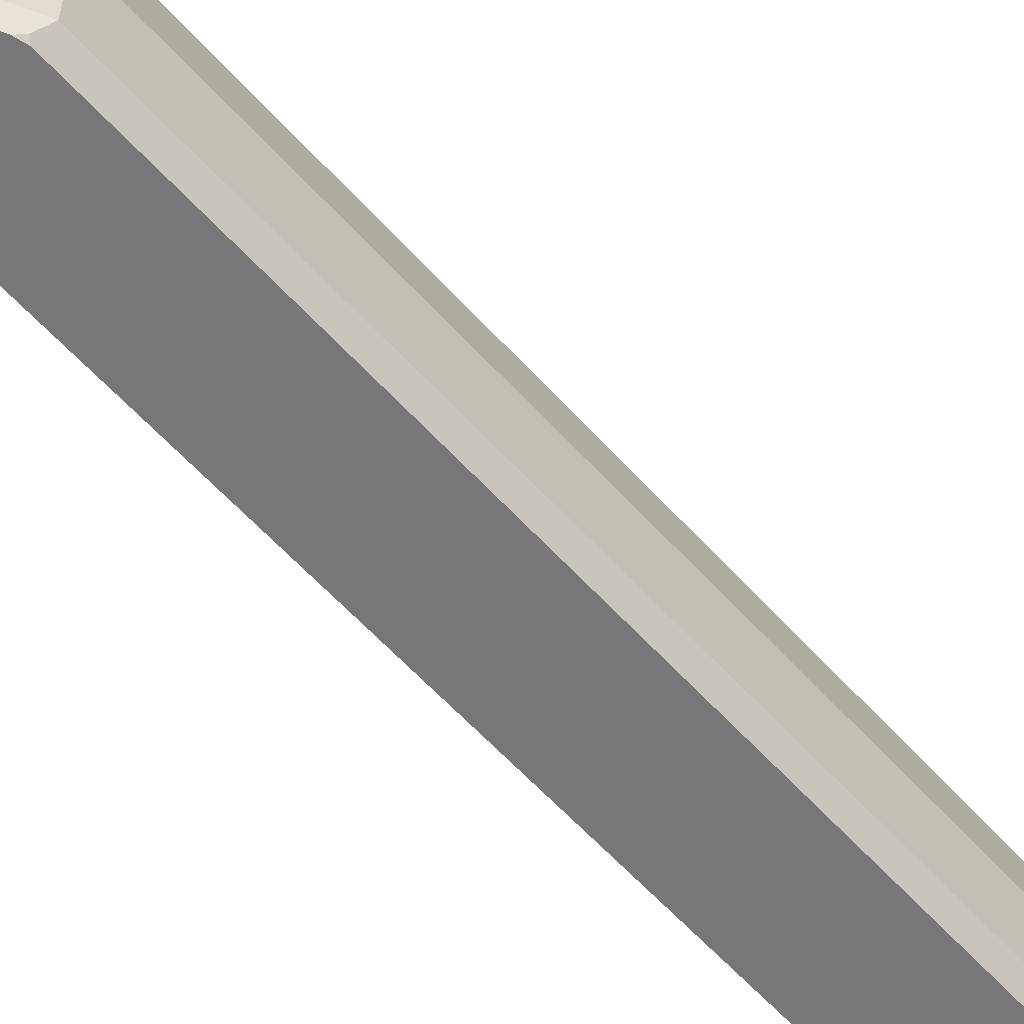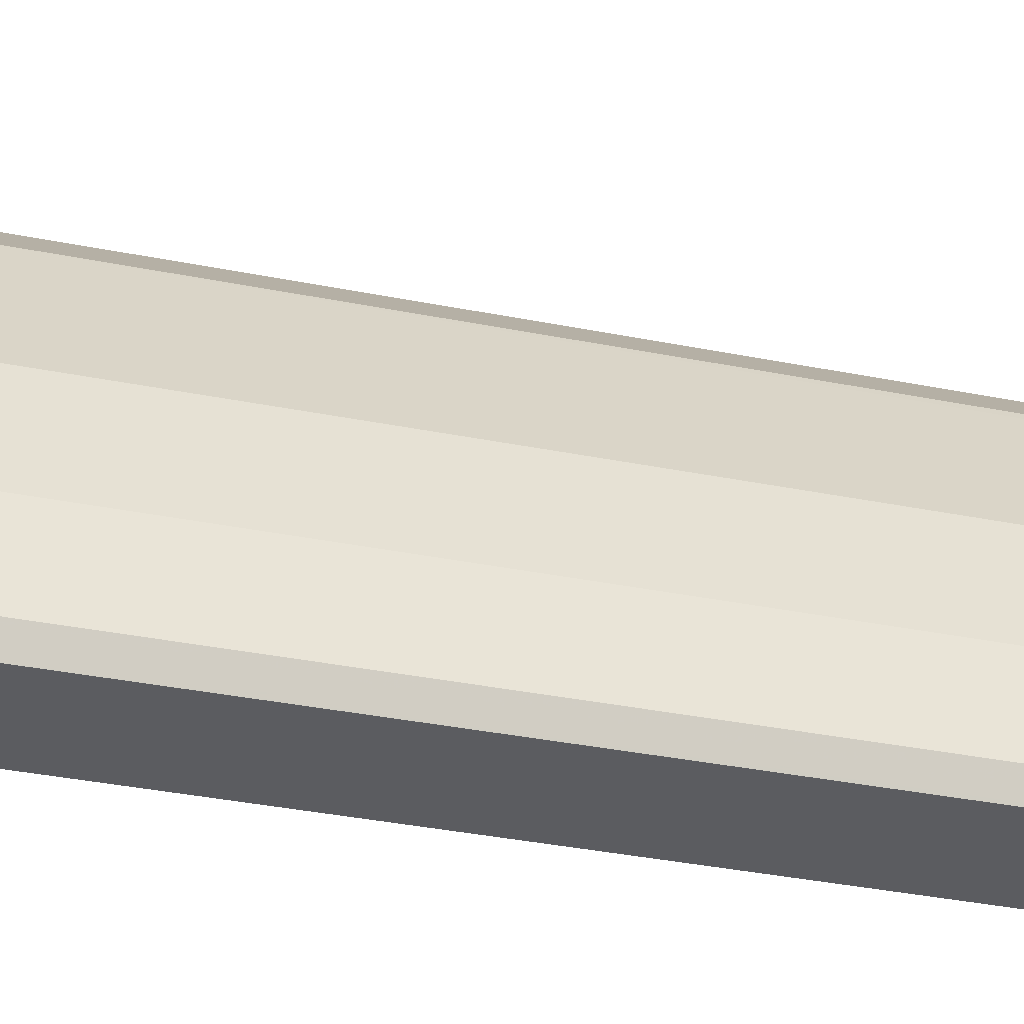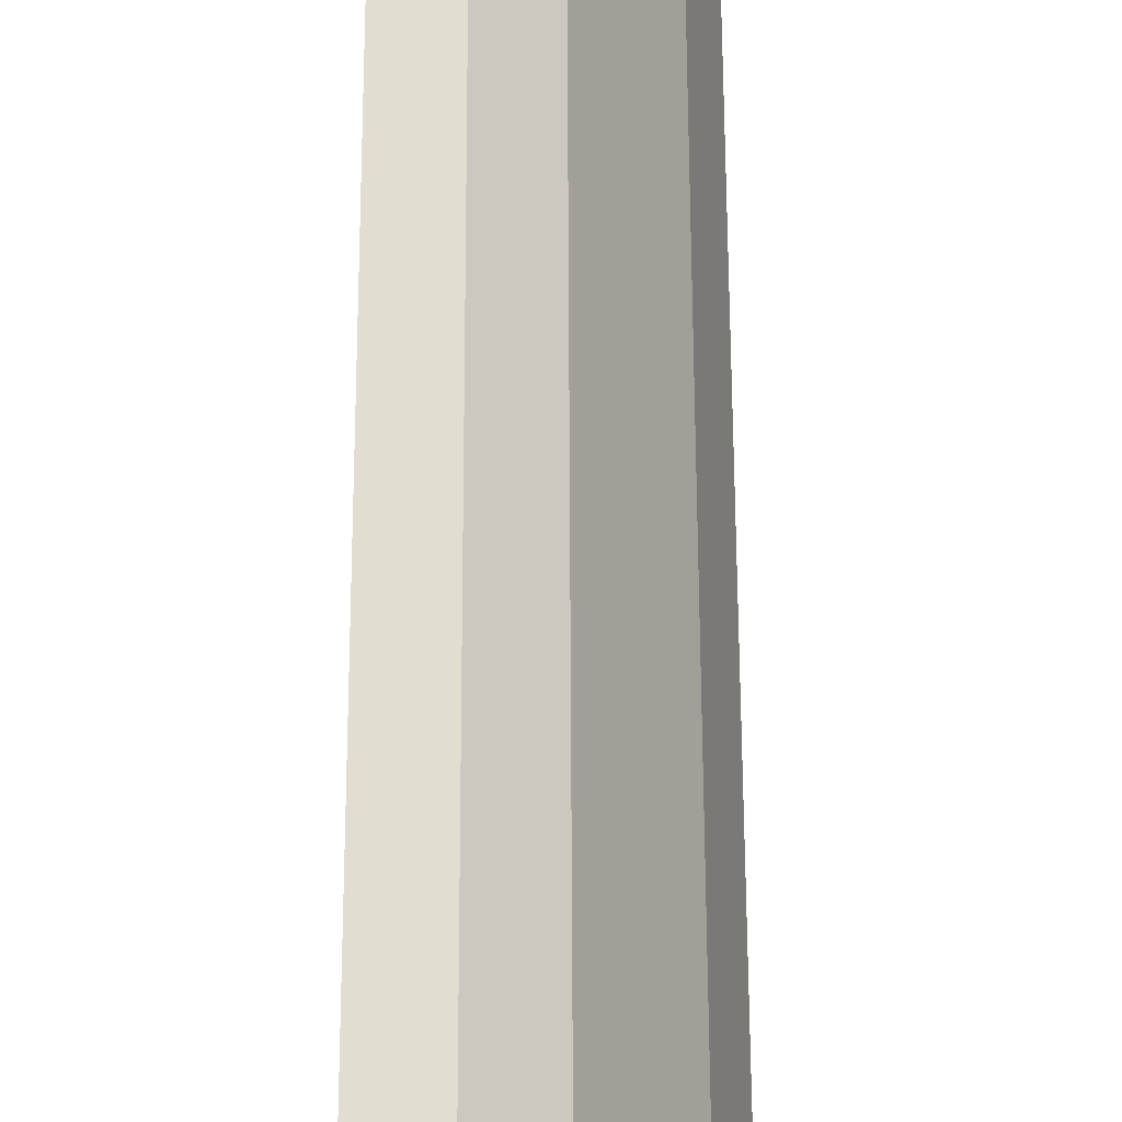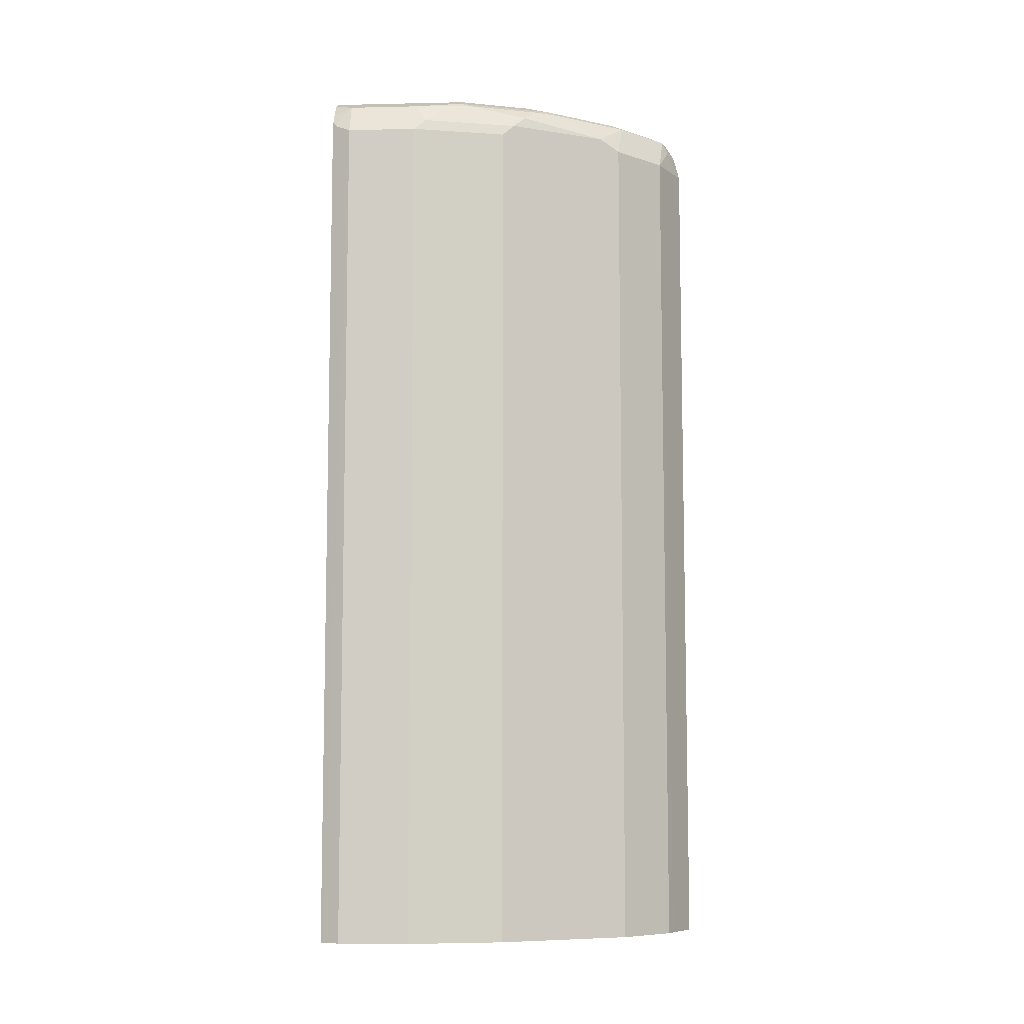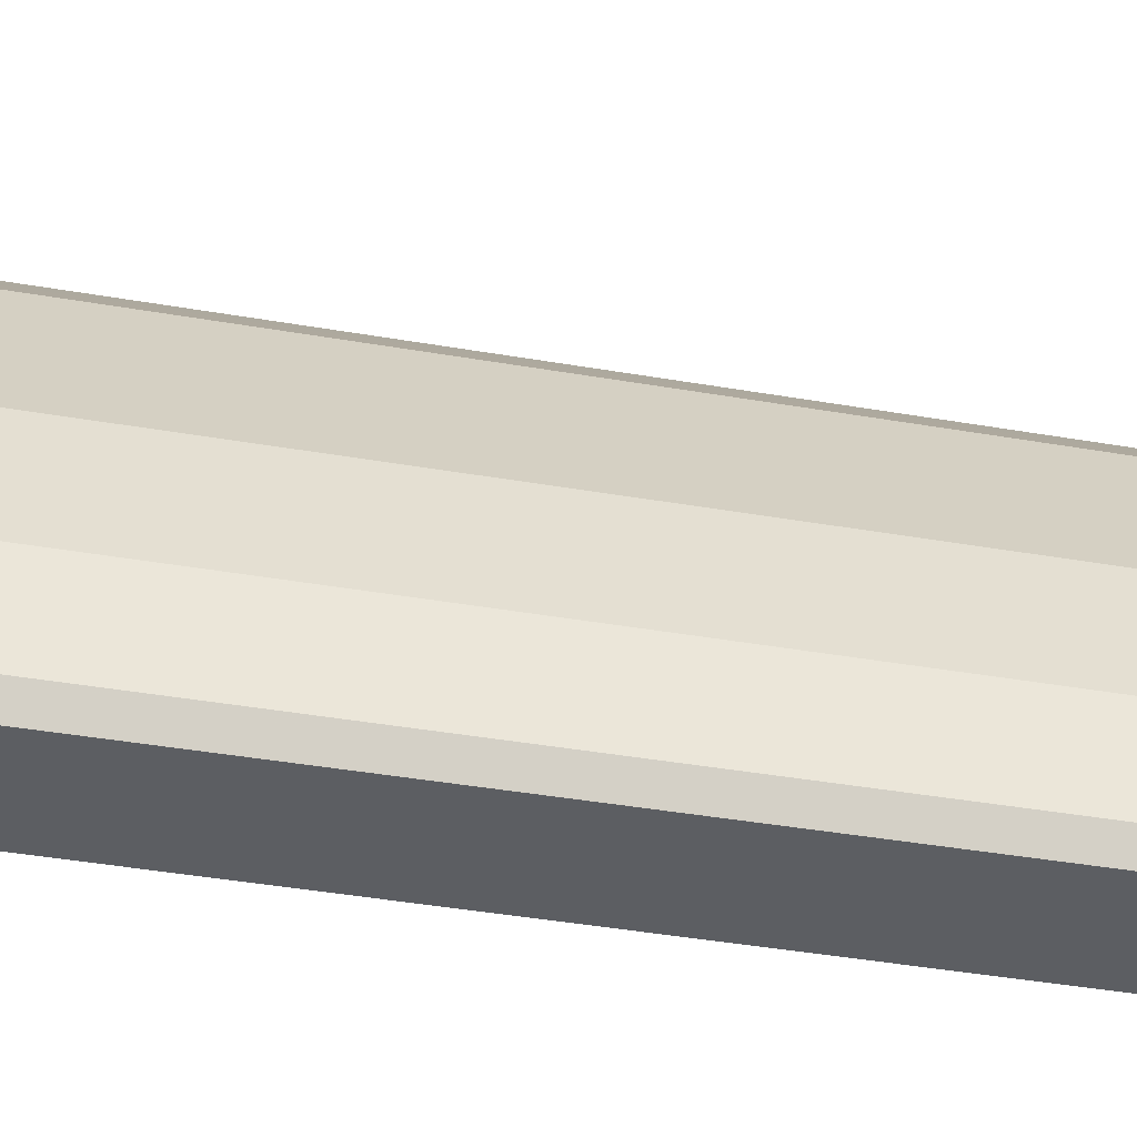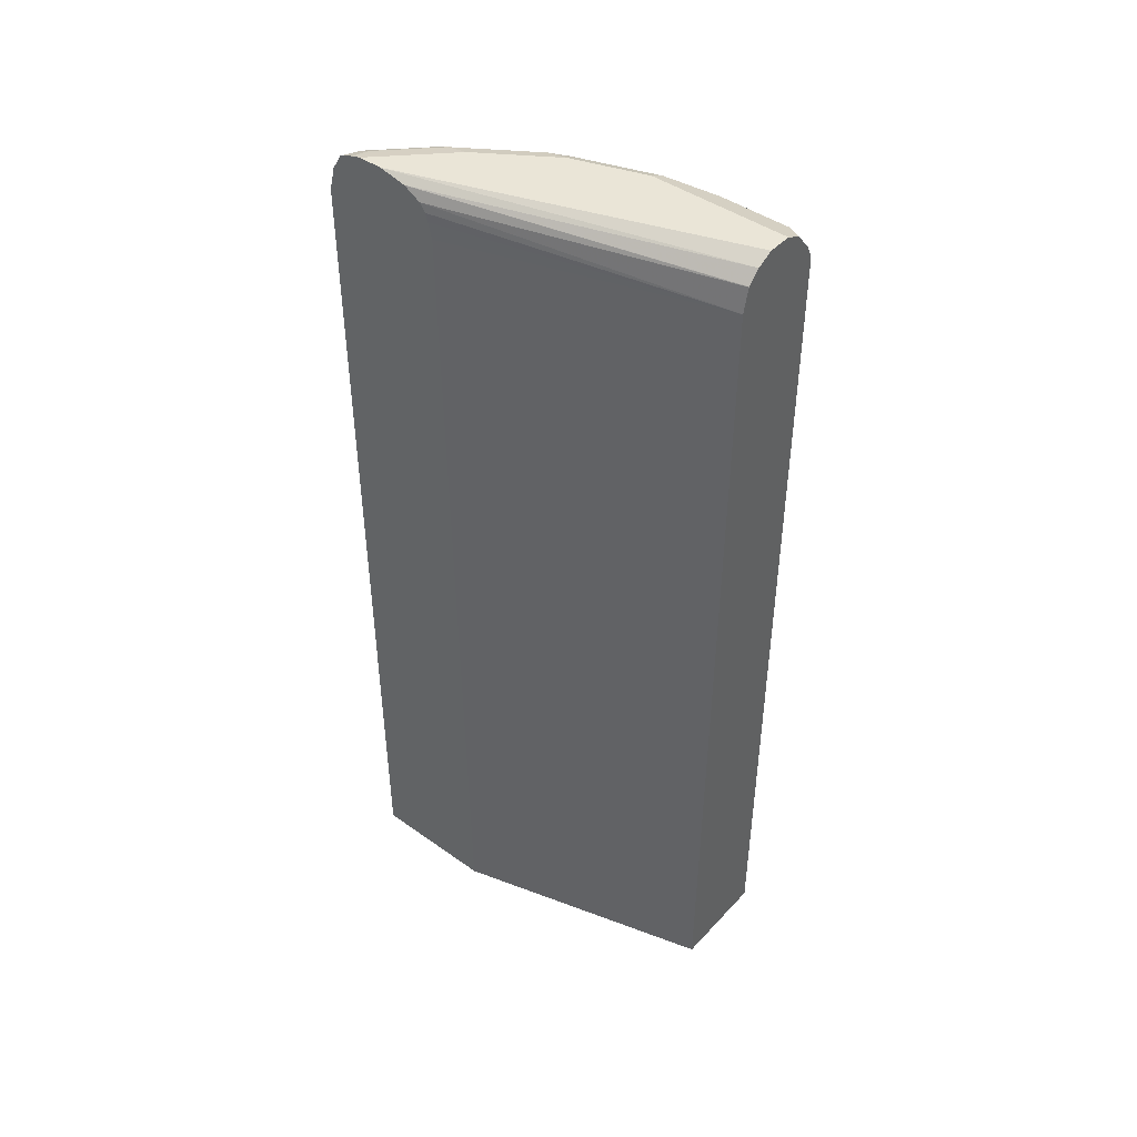
<metadata>
{"format":"obj","ext":"obj","renderer":"f3d","projection":"perspective","resolution":1024,"background":"white","views":[{"elev":-57.2,"azim":-139.0,"up":"+Z"},{"elev":-35.2,"azim":-105.0,"up":"+Z"},{"elev":61.4,"azim":179.8,"up":"+Z"},{"elev":-8.2,"azim":-86.5,"up":"+Y"},{"elev":-37.9,"azim":-102.7,"up":"+Z"},{"elev":44.4,"azim":129.6,"up":"+Y"}]}
</metadata>
<code>
v -0.2918 0.625 0.6353
v -0.2918 0.6562 0.627
v -0.3164 0.6562 0.6172
v -0.3125 0.625 0.625
v -0.301 -0.514 0.6307
v -0.2918 -0.514 0.6353
v -0.2918 0.6769 0.6146
v -0.3203 0.6719 0.6094
v -0.3542 0.625 0.6041
v -0.3334 0.625 0.6146
v -0.3427 -0.514 0.6099
v -0.3125 -0.514 0.625
v -0.2918 -0.514 0.468
v -0.2918 0.6771 0.6145
v -0.3164 0.6796 0.5937
v -0.3477 0.6796 0.5625
v -0.3789 0.6796 0.5313
v -0.3828 0.6719 0.5469
v -0.3854 0.625 0.5729
v -0.3542 -0.514 0.6041
v -0.388 -0.514 0.1306
v -0.2918 0.625 0.479
v -0.2918 0.6852 0.5937
v -0.2918 0.6875 0.5832
v -0.3438 0.6875 0.5313
v -0.375 0.6875 0.5
v -0.4414 0.6796 0.4375
v -0.4453 0.6719 0.4531
v -0.4063 0.6562 0.5313
v -0.4167 0.625 0.5416
v -0.3854 -0.514 0.5729
v -0.3934 0.6305 0.1306
v -0.5184 -0.514 0.1306
v -0.2918 0.6456 0.4842
v -0.2918 0.6875 0.552
v -0.4375 0.6875 0.4062
v -0.4583 0.6771 0.4062
v -0.4609 0.6719 0.4218
v -0.4805 0.6562 0.4062
v -0.4297 0.6406 0.5156
v -0.4213 -0.514 0.5323
v -0.4167 -0.514 0.5416
v -0.4011 0.6614 0.1306
v -0.2918 0.6667 0.4947
v -0.2918 0.6562 0.4877
v -0.5202 -0.514 0.1342
v -0.5184 0.6305 0.1306
v -0.4375 0.6875 0.1306
v -0.2918 0.6796 0.5168
v -0.4167 0.6771 0.1306
v -0.4687 0.6875 0.3125
v -0.4896 0.6771 0.3125
v -0.4922 0.6719 0.3281
v -0.4922 0.6406 0.3906
v -0.5 0.625 0.375
v -0.4479 0.625 0.4792
v -0.5 -0.514 0.375
v -0.4014 0.6618 0.1306
v -0.5313 -0.514 0.1563
v -0.5313 0.625 0.1563
v -0.5208 0.6354 0.1355
v -0.5147 0.6433 0.1306
v -0.4687 0.6875 0.1306
v -0.4859 0.6789 0.1306
v -0.5104 0.6666 0.2501
v -0.5117 0.6562 0.2813
v -0.5234 0.6406 0.2657
v -0.5313 0.625 0.2501
v -0.5313 -0.514 0.2501
v -0.5104 0.6666 0.1563
v -0.5156 0.6484 0.1406
v -0.5106 0.6509 0.1306
v -0.4896 0.6771 0.1306
v -0.5083 0.6548 0.1306
f 32 43 44
f 32 44 45
f 32 45 34
f 33 46 47
f 35 49 50
f 35 50 48
f 37 53 38
f 36 52 37
f 37 52 53
f 38 53 39
f 39 53 54
f 39 54 40
f 30 41 42
f 40 54 55
f 36 51 52
f 30 40 41
f 24 63 51
f 28 40 29
f 40 55 56
f 21 50 58
f 21 58 43
f 21 43 32
f 22 32 34
f 24 35 48
f 29 40 30
f 24 48 63
f 24 36 26
f 24 26 25
f 27 38 28
f 27 36 37
f 28 38 39
f 28 39 40
f 24 51 36
f 40 56 41
f 59 68 60
f 41 55 57
f 21 48 50
f 60 68 67
f 60 67 70
f 60 70 61
f 61 70 71
f 61 71 72
f 59 69 68
f 61 72 62
f 64 70 65
f 65 70 67
f 65 67 66
f 70 73 74
f 70 74 72
f 70 72 71
f 64 73 70
f 55 69 57
f 55 68 69
f 54 68 55
f 43 58 49
f 43 49 44
f 46 59 60
f 46 60 61
f 46 61 47
f 47 61 62
f 49 58 50
f 51 63 64
f 51 64 52
f 52 64 65
f 52 65 53
f 53 65 66
f 53 66 67
f 53 67 54
f 54 67 68
f 41 56 55
f 21 63 48
f 27 37 38
f 21 73 64
f 3 9 10
f 3 10 4
f 4 10 11
f 4 11 12
f 4 12 5
f 5 12 11
f 3 8 9
f 5 11 20
f 5 31 42
f 5 42 41
f 5 41 57
f 5 57 69
f 5 69 59
f 5 59 46
f 5 20 31
f 2 7 8
f 1 7 2
f 1 14 7
f 21 64 63
f 1 2 3
f 1 3 4
f 1 4 5
f 1 5 6
f 1 6 13
f 1 13 22
f 1 22 34
f 1 34 45
f 1 45 44
f 1 44 49
f 1 49 35
f 1 35 24
f 1 24 23
f 1 23 14
f 5 46 33
f 5 33 21
f 2 8 3
f 5 13 6
f 17 26 36
f 17 36 27
f 17 27 28
f 17 28 18
f 18 28 29
f 18 29 30
f 18 30 19
f 19 30 42
f 19 42 31
f 21 32 22
f 21 33 47
f 21 47 62
f 21 62 72
f 21 72 74
f 5 21 13
f 17 25 26
f 17 24 25
f 21 74 73
f 8 17 18
f 7 14 8
f 8 14 15
f 8 15 16
f 8 16 17
f 16 24 17
f 8 18 19
f 8 19 9
f 9 19 31
f 9 31 20
f 9 20 11
f 9 11 10
f 13 21 22
f 14 23 15
f 15 23 16
f 16 23 24

</code>
